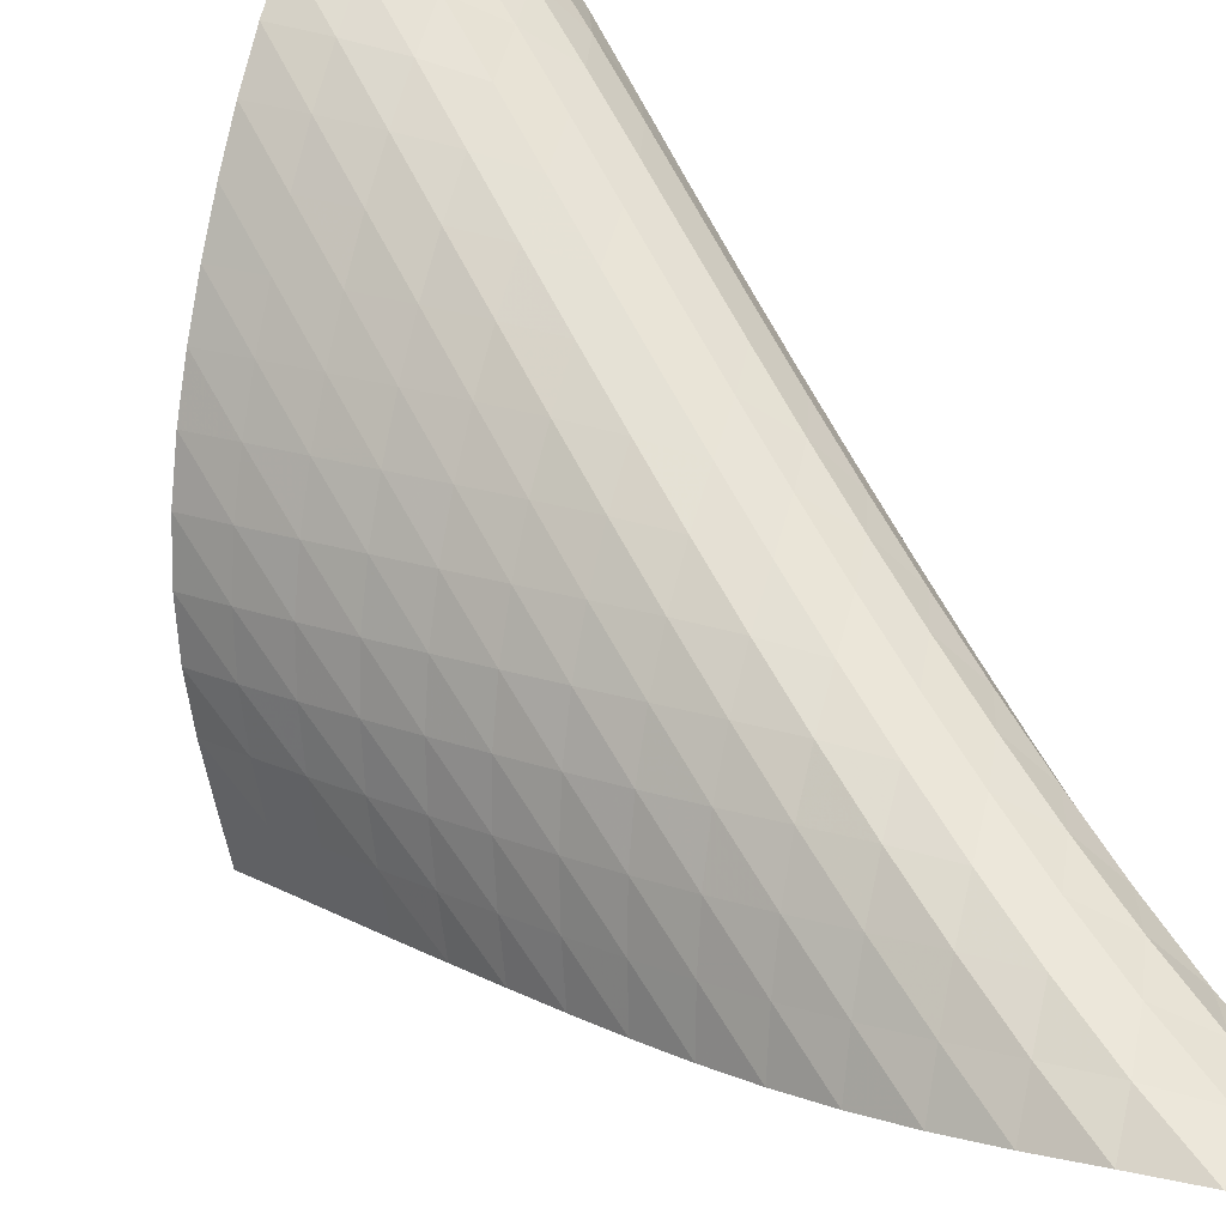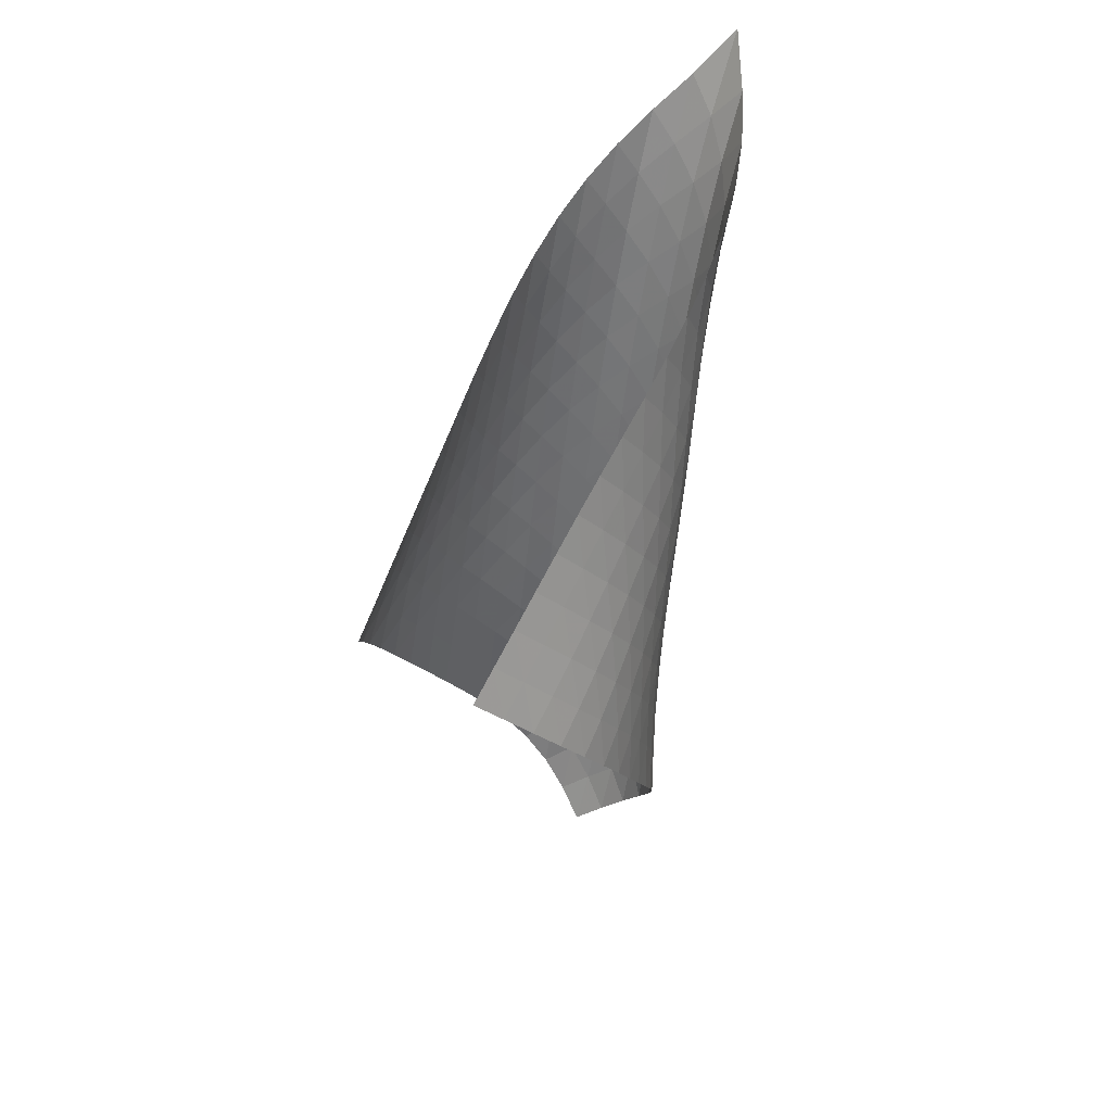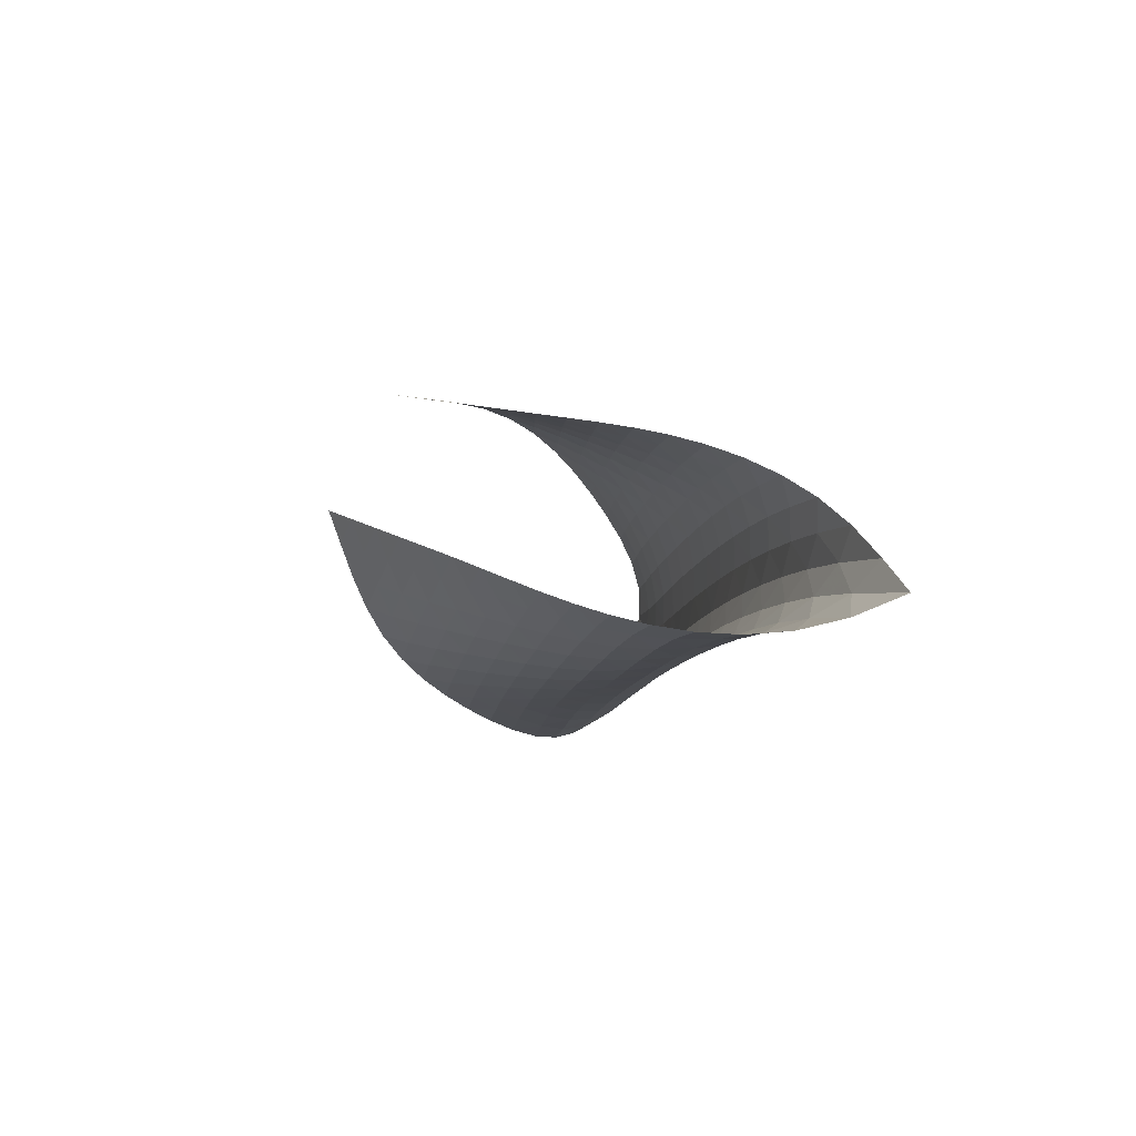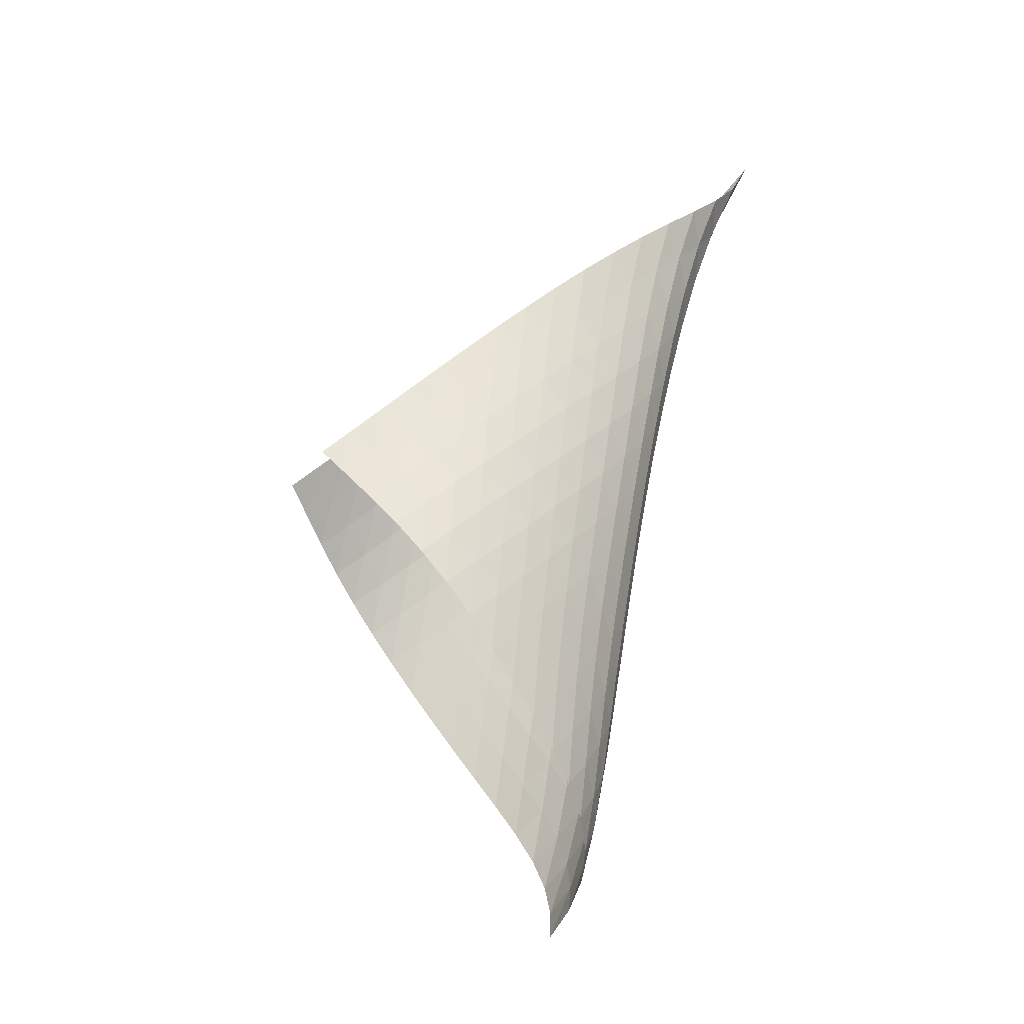
<metadata>
{"format":"obj","ext":"obj","renderer":"f3d","projection":"perspective","resolution":1024,"background":"white","views":[{"elev":72.8,"azim":159.7,"up":"+Z"},{"elev":43.5,"azim":170.0,"up":"+Y"},{"elev":74.7,"azim":-106.2,"up":"+Y"},{"elev":-14.8,"azim":-154.3,"up":"+Y"}]}
</metadata>
<code>
v -6.476 -0.04294 6.476
v 2.264 -8.887 -0.2658
v 0.2658 -8.887 -2.264
v -2.724 -18.84 2.724
v -0.2052 -8.365 -1.852
v -0.6791 -7.837 -1.441
v -1.156 -7.304 -1.026
v -1.638 -6.769 -0.604
v -2.129 -6.233 -0.1786
v -2.63 -5.696 0.2501
v -3.141 -5.162 0.6861
v -3.656 -4.631 1.138
v -4.169 -4.107 1.618
v -4.67 -3.591 2.136
v -5.147 -3.083 2.704
v -5.586 -2.58 3.331
v -5.964 -2.076 4.024
v -6.251 -1.544 4.788
v -6.419 -0.9193 5.614
v -5.614 -0.9193 6.419
v -4.788 -1.544 6.251
v -4.024 -2.076 5.964
v -3.331 -2.58 5.586
v -2.704 -3.083 5.147
v -2.136 -3.591 4.67
v -1.618 -4.107 4.169
v -1.138 -4.631 3.656
v -0.6861 -5.162 3.141
v -0.2501 -5.696 2.63
v 0.1786 -6.233 2.129
v 0.604 -6.769 1.638
v 1.026 -7.304 1.156
v 1.441 -7.837 0.6791
v 1.852 -8.365 0.2052
v 2.224 -9.449 0.3207
v 2.177 -10.02 0.9032
v 2.086 -10.6 1.464
v 1.921 -11.22 1.978
v 1.675 -11.86 2.429
v 1.359 -12.52 2.814
v 0.9943 -13.19 3.145
v 0.5957 -13.85 3.437
v 0.1718 -14.52 3.696
v -0.2752 -15.18 3.916
v -0.746 -15.83 4.071
v -1.234 -16.48 4.118
v -1.713 -17.12 4.009
v -2.139 -17.74 3.722
v -2.476 -18.31 3.277
v -3.277 -18.31 2.476
v -3.722 -17.74 2.139
v -4.009 -17.12 1.713
v -4.118 -16.48 1.234
v -4.071 -15.83 0.746
v -3.916 -15.18 0.2752
v -3.696 -14.52 -0.1718
v -3.437 -13.85 -0.5957
v -3.145 -13.19 -0.9943
v -2.814 -12.52 -1.359
v -2.429 -11.86 -1.675
v -1.978 -11.22 -1.921
v -1.464 -10.6 -2.086
v -0.9032 -10.02 -2.177
v -0.3207 -9.449 -2.224
v -5.893 -1.594 5.893
v -5.98 -2.212 5.197
v -5.897 -2.757 4.462
v -5.676 -3.266 3.751
v -5.357 -3.764 3.086
v -4.97 -4.263 2.474
v -4.538 -4.768 1.91
v -4.078 -5.278 1.387
v -3.604 -5.795 0.8957
v -3.127 -6.315 0.4239
v -2.652 -6.838 -0.03722
v -2.183 -7.361 -0.4924
v -1.719 -7.884 -0.941
v -1.255 -8.407 -1.379
v -0.789 -8.929 -1.806
v -5.197 -2.212 5.98
v -5.506 -2.851 5.506
v -5.654 -3.426 4.877
v -5.631 -3.951 4.188
v -5.464 -4.452 3.504
v -5.192 -4.946 2.854
v -4.846 -5.44 2.246
v -4.451 -5.939 1.68
v -4.026 -6.443 1.148
v -3.586 -6.95 0.6397
v -3.143 -7.46 0.1448
v -2.701 -7.97 -0.3426
v -2.26 -8.48 -0.8225
v -1.816 -8.991 -1.29
v -1.364 -9.503 -1.742
v -4.462 -2.757 5.897
v -4.877 -3.426 5.654
v -5.21 -4.048 5.21
v -5.395 -4.61 4.615
v -5.416 -5.131 3.953
v -5.293 -5.629 3.284
v -5.06 -6.121 2.639
v -4.747 -6.612 2.032
v -4.383 -7.106 1.46
v -3.988 -7.603 0.9154
v -3.581 -8.102 0.3882
v -3.17 -8.601 -0.1301
v -2.757 -9.1 -0.6414
v -2.339 -9.6 -1.142
v -1.909 -10.1 -1.625
v -3.751 -3.266 5.676
v -4.188 -3.951 5.631
v -4.615 -4.61 5.395
v -4.963 -5.22 4.963
v -5.173 -5.777 4.389
v -5.227 -6.298 3.745
v -5.138 -6.798 3.086
v -4.935 -7.29 2.446
v -4.65 -7.779 1.837
v -4.312 -8.27 1.258
v -3.946 -8.761 0.701
v -3.569 -9.253 0.1557
v -3.188 -9.744 -0.3831
v -2.8 -10.23 -0.9133
v -2.399 -10.73 -1.428
v -3.086 -3.764 5.357
v -3.504 -4.452 5.464
v -3.953 -5.131 5.416
v -4.389 -5.777 5.173
v -4.747 -6.378 4.747
v -4.975 -6.935 4.188
v -5.053 -7.458 3.558
v -4.988 -7.96 2.908
v -4.807 -8.453 2.271
v -4.543 -8.942 1.661
v -4.228 -9.429 1.076
v -3.89 -9.917 0.5072
v -3.542 -10.4 -0.05389
v -3.187 -10.89 -0.6083
v -2.819 -11.38 -1.151
v -2.474 -4.263 4.97
v -2.854 -4.946 5.192
v -3.284 -5.629 5.293
v -3.745 -6.298 5.227
v -4.188 -6.935 4.975
v -4.554 -7.53 4.554
v -4.796 -8.087 4.007
v -4.889 -8.612 3.388
v -4.84 -9.117 2.745
v -4.673 -9.611 2.112
v -4.427 -10.1 1.501
v -4.136 -10.59 0.9098
v -3.825 -11.07 0.3293
v -3.504 -11.55 -0.2445
v -3.17 -12.04 -0.8097
v -1.91 -4.768 4.538
v -2.246 -5.44 4.846
v -2.639 -6.121 5.06
v -3.086 -6.798 5.138
v -3.558 -7.458 5.053
v -4.007 -8.087 4.796
v -4.381 -8.679 4.381
v -4.632 -9.236 3.843
v -4.735 -9.763 3.232
v -4.694 -10.27 2.594
v -4.54 -10.76 1.964
v -4.312 -11.25 1.35
v -4.046 -11.74 0.7512
v -3.763 -12.22 0.1601
v -3.466 -12.7 -0.4235
v -1.387 -5.278 4.078
v -1.68 -5.939 4.451
v -2.032 -6.612 4.747
v -2.446 -7.29 4.935
v -2.908 -7.96 4.988
v -3.388 -8.612 4.889
v -3.843 -9.236 4.632
v -4.224 -9.826 4.224
v -4.481 -10.38 3.692
v -4.589 -10.91 3.085
v -4.555 -11.42 2.451
v -4.415 -11.91 1.82
v -4.212 -12.4 1.202
v -3.976 -12.89 0.594
v -3.719 -13.37 -0.006511
v -0.8957 -5.795 3.604
v -1.148 -6.443 4.026
v -1.46 -7.106 4.383
v -1.837 -7.779 4.65
v -2.271 -8.453 4.807
v -2.745 -9.117 4.84
v -3.232 -9.763 4.735
v -3.692 -10.38 4.481
v -4.078 -10.97 4.078
v -4.339 -11.53 3.55
v -4.451 -12.06 2.945
v -4.429 -12.57 2.312
v -4.312 -13.06 1.678
v -4.139 -13.55 1.053
v -3.934 -14.03 0.4348
v -0.4239 -6.315 3.127
v -0.6397 -6.95 3.586
v -0.9154 -7.603 3.988
v -1.258 -8.27 4.312
v -1.661 -8.942 4.543
v -2.112 -9.611 4.673
v -2.594 -10.27 4.694
v -3.085 -10.91 4.589
v -3.55 -11.53 4.339
v -3.938 -12.12 3.938
v -4.202 -12.68 3.411
v -4.322 -13.21 2.807
v -4.321 -13.71 2.173
v -4.236 -14.2 1.534
v -4.098 -14.69 0.8998
v 0.03722 -6.838 2.652
v -0.1448 -7.46 3.143
v -0.3882 -8.102 3.581
v -0.701 -8.761 3.946
v -1.076 -9.429 4.228
v -1.501 -10.1 4.427
v -1.964 -10.76 4.54
v -2.451 -11.42 4.555
v -2.945 -12.06 4.451
v -3.411 -12.68 4.202
v -3.8 -13.27 3.8
v -4.067 -13.82 3.272
v -4.202 -14.35 2.669
v -4.231 -14.86 2.032
v -4.182 -15.35 1.387
v 0.4924 -7.361 2.183
v 0.3426 -7.97 2.701
v 0.1301 -8.601 3.17
v -0.1557 -9.253 3.569
v -0.5072 -9.917 3.89
v -0.9098 -10.59 4.136
v -1.35 -11.25 4.312
v -1.82 -11.91 4.415
v -2.312 -12.57 4.429
v -2.807 -13.21 4.322
v -3.272 -13.82 4.067
v -3.658 -14.41 3.658
v -3.928 -14.97 3.127
v -4.082 -15.49 2.522
v -4.14 -15.99 1.883
v 0.941 -7.884 1.719
v 0.8225 -8.48 2.26
v 0.6414 -9.1 2.757
v 0.3831 -9.744 3.188
v 0.05389 -10.4 3.542
v -0.3293 -11.07 3.825
v -0.7512 -11.74 4.046
v -1.202 -12.4 4.212
v -1.678 -13.06 4.312
v -2.173 -13.71 4.321
v -2.669 -14.35 4.202
v -3.127 -14.97 3.928
v -3.502 -15.56 3.502
v -3.77 -16.11 2.962
v -3.934 -16.63 2.354
v 1.379 -8.407 1.255
v 1.29 -8.991 1.816
v 1.142 -9.6 2.339
v 0.9133 -10.23 2.8
v 0.6083 -10.89 3.187
v 0.2445 -11.55 3.504
v -0.1601 -12.22 3.763
v -0.594 -12.89 3.976
v -1.053 -13.55 4.139
v -1.534 -14.2 4.236
v -2.032 -14.86 4.231
v -2.522 -15.49 4.082
v -2.962 -16.11 3.77
v -3.312 -16.69 3.312
v -3.561 -17.23 2.754
v 1.806 -8.929 0.789
v 1.742 -9.503 1.364
v 1.625 -10.1 1.909
v 1.428 -10.73 2.399
v 1.151 -11.38 2.819
v 0.8097 -12.04 3.17
v 0.4235 -12.7 3.466
v 0.006511 -13.37 3.719
v -0.4348 -14.03 3.934
v -0.8998 -14.69 4.098
v -1.387 -15.35 4.182
v -1.883 -15.99 4.14
v -2.354 -16.63 3.934
v -2.754 -17.23 3.561
v -3.057 -17.79 3.057
f 289 49 4
f 289 4 50
f 5 79 64
f 5 64 3
f 79 94 63
f 79 63 64
f 94 109 62
f 94 62 63
f 109 124 61
f 109 61 62
f 124 139 60
f 124 60 61
f 139 154 59
f 139 59 60
f 154 169 58
f 154 58 59
f 169 184 57
f 169 57 58
f 184 199 56
f 184 56 57
f 199 214 55
f 199 55 56
f 214 229 54
f 214 54 55
f 229 244 53
f 229 53 54
f 244 259 52
f 244 52 53
f 259 274 51
f 259 51 52
f 274 289 50
f 274 50 51
f 1 20 65
f 1 65 19
f 19 65 66
f 19 66 18
f 18 66 67
f 18 67 17
f 17 67 68
f 17 68 16
f 16 68 69
f 16 69 15
f 15 69 70
f 15 70 14
f 14 70 71
f 14 71 13
f 13 71 72
f 13 72 12
f 12 72 73
f 12 73 11
f 11 73 74
f 11 74 10
f 10 74 75
f 10 75 9
f 9 75 76
f 9 76 8
f 8 76 77
f 8 77 7
f 7 77 78
f 7 78 6
f 6 78 79
f 6 79 5
f 20 21 80
f 20 80 65
f 65 80 81
f 65 81 66
f 66 81 82
f 66 82 67
f 67 82 83
f 67 83 68
f 68 83 84
f 68 84 69
f 69 84 85
f 69 85 70
f 70 85 86
f 70 86 71
f 71 86 87
f 71 87 72
f 72 87 88
f 72 88 73
f 73 88 89
f 73 89 74
f 74 89 90
f 74 90 75
f 75 90 91
f 75 91 76
f 76 91 92
f 76 92 77
f 77 92 93
f 77 93 78
f 78 93 94
f 78 94 79
f 21 22 95
f 21 95 80
f 80 95 96
f 80 96 81
f 81 96 97
f 81 97 82
f 82 97 98
f 82 98 83
f 83 98 99
f 83 99 84
f 84 99 100
f 84 100 85
f 85 100 101
f 85 101 86
f 86 101 102
f 86 102 87
f 87 102 103
f 87 103 88
f 88 103 104
f 88 104 89
f 89 104 105
f 89 105 90
f 90 105 106
f 90 106 91
f 91 106 107
f 91 107 92
f 92 107 108
f 92 108 93
f 93 108 109
f 93 109 94
f 22 23 110
f 22 110 95
f 95 110 111
f 95 111 96
f 96 111 112
f 96 112 97
f 97 112 113
f 97 113 98
f 98 113 114
f 98 114 99
f 99 114 115
f 99 115 100
f 100 115 116
f 100 116 101
f 101 116 117
f 101 117 102
f 102 117 118
f 102 118 103
f 103 118 119
f 103 119 104
f 104 119 120
f 104 120 105
f 105 120 121
f 105 121 106
f 106 121 122
f 106 122 107
f 107 122 123
f 107 123 108
f 108 123 124
f 108 124 109
f 23 24 125
f 23 125 110
f 110 125 126
f 110 126 111
f 111 126 127
f 111 127 112
f 112 127 128
f 112 128 113
f 113 128 129
f 113 129 114
f 114 129 130
f 114 130 115
f 115 130 131
f 115 131 116
f 116 131 132
f 116 132 117
f 117 132 133
f 117 133 118
f 118 133 134
f 118 134 119
f 119 134 135
f 119 135 120
f 120 135 136
f 120 136 121
f 121 136 137
f 121 137 122
f 122 137 138
f 122 138 123
f 123 138 139
f 123 139 124
f 24 25 140
f 24 140 125
f 125 140 141
f 125 141 126
f 126 141 142
f 126 142 127
f 127 142 143
f 127 143 128
f 128 143 144
f 128 144 129
f 129 144 145
f 129 145 130
f 130 145 146
f 130 146 131
f 131 146 147
f 131 147 132
f 132 147 148
f 132 148 133
f 133 148 149
f 133 149 134
f 134 149 150
f 134 150 135
f 135 150 151
f 135 151 136
f 136 151 152
f 136 152 137
f 137 152 153
f 137 153 138
f 138 153 154
f 138 154 139
f 25 26 155
f 25 155 140
f 140 155 156
f 140 156 141
f 141 156 157
f 141 157 142
f 142 157 158
f 142 158 143
f 143 158 159
f 143 159 144
f 144 159 160
f 144 160 145
f 145 160 161
f 145 161 146
f 146 161 162
f 146 162 147
f 147 162 163
f 147 163 148
f 148 163 164
f 148 164 149
f 149 164 165
f 149 165 150
f 150 165 166
f 150 166 151
f 151 166 167
f 151 167 152
f 152 167 168
f 152 168 153
f 153 168 169
f 153 169 154
f 26 27 170
f 26 170 155
f 155 170 171
f 155 171 156
f 156 171 172
f 156 172 157
f 157 172 173
f 157 173 158
f 158 173 174
f 158 174 159
f 159 174 175
f 159 175 160
f 160 175 176
f 160 176 161
f 161 176 177
f 161 177 162
f 162 177 178
f 162 178 163
f 163 178 179
f 163 179 164
f 164 179 180
f 164 180 165
f 165 180 181
f 165 181 166
f 166 181 182
f 166 182 167
f 167 182 183
f 167 183 168
f 168 183 184
f 168 184 169
f 27 28 185
f 27 185 170
f 170 185 186
f 170 186 171
f 171 186 187
f 171 187 172
f 172 187 188
f 172 188 173
f 173 188 189
f 173 189 174
f 174 189 190
f 174 190 175
f 175 190 191
f 175 191 176
f 176 191 192
f 176 192 177
f 177 192 193
f 177 193 178
f 178 193 194
f 178 194 179
f 179 194 195
f 179 195 180
f 180 195 196
f 180 196 181
f 181 196 197
f 181 197 182
f 182 197 198
f 182 198 183
f 183 198 199
f 183 199 184
f 28 29 200
f 28 200 185
f 185 200 201
f 185 201 186
f 186 201 202
f 186 202 187
f 187 202 203
f 187 203 188
f 188 203 204
f 188 204 189
f 189 204 205
f 189 205 190
f 190 205 206
f 190 206 191
f 191 206 207
f 191 207 192
f 192 207 208
f 192 208 193
f 193 208 209
f 193 209 194
f 194 209 210
f 194 210 195
f 195 210 211
f 195 211 196
f 196 211 212
f 196 212 197
f 197 212 213
f 197 213 198
f 198 213 214
f 198 214 199
f 29 30 215
f 29 215 200
f 200 215 216
f 200 216 201
f 201 216 217
f 201 217 202
f 202 217 218
f 202 218 203
f 203 218 219
f 203 219 204
f 204 219 220
f 204 220 205
f 205 220 221
f 205 221 206
f 206 221 222
f 206 222 207
f 207 222 223
f 207 223 208
f 208 223 224
f 208 224 209
f 209 224 225
f 209 225 210
f 210 225 226
f 210 226 211
f 211 226 227
f 211 227 212
f 212 227 228
f 212 228 213
f 213 228 229
f 213 229 214
f 30 31 230
f 30 230 215
f 215 230 231
f 215 231 216
f 216 231 232
f 216 232 217
f 217 232 233
f 217 233 218
f 218 233 234
f 218 234 219
f 219 234 235
f 219 235 220
f 220 235 236
f 220 236 221
f 221 236 237
f 221 237 222
f 222 237 238
f 222 238 223
f 223 238 239
f 223 239 224
f 224 239 240
f 224 240 225
f 225 240 241
f 225 241 226
f 226 241 242
f 226 242 227
f 227 242 243
f 227 243 228
f 228 243 244
f 228 244 229
f 31 32 245
f 31 245 230
f 230 245 246
f 230 246 231
f 231 246 247
f 231 247 232
f 232 247 248
f 232 248 233
f 233 248 249
f 233 249 234
f 234 249 250
f 234 250 235
f 235 250 251
f 235 251 236
f 236 251 252
f 236 252 237
f 237 252 253
f 237 253 238
f 238 253 254
f 238 254 239
f 239 254 255
f 239 255 240
f 240 255 256
f 240 256 241
f 241 256 257
f 241 257 242
f 242 257 258
f 242 258 243
f 243 258 259
f 243 259 244
f 32 33 260
f 32 260 245
f 245 260 261
f 245 261 246
f 246 261 262
f 246 262 247
f 247 262 263
f 247 263 248
f 248 263 264
f 248 264 249
f 249 264 265
f 249 265 250
f 250 265 266
f 250 266 251
f 251 266 267
f 251 267 252
f 252 267 268
f 252 268 253
f 253 268 269
f 253 269 254
f 254 269 270
f 254 270 255
f 255 270 271
f 255 271 256
f 256 271 272
f 256 272 257
f 257 272 273
f 257 273 258
f 258 273 274
f 258 274 259
f 33 34 275
f 33 275 260
f 260 275 276
f 260 276 261
f 261 276 277
f 261 277 262
f 262 277 278
f 262 278 263
f 263 278 279
f 263 279 264
f 264 279 280
f 264 280 265
f 265 280 281
f 265 281 266
f 266 281 282
f 266 282 267
f 267 282 283
f 267 283 268
f 268 283 284
f 268 284 269
f 269 284 285
f 269 285 270
f 270 285 286
f 270 286 271
f 271 286 287
f 271 287 272
f 272 287 288
f 272 288 273
f 273 288 289
f 273 289 274
f 34 2 35
f 34 35 275
f 275 35 36
f 275 36 276
f 276 36 37
f 276 37 277
f 277 37 38
f 277 38 278
f 278 38 39
f 278 39 279
f 279 39 40
f 279 40 280
f 280 40 41
f 280 41 281
f 281 41 42
f 281 42 282
f 282 42 43
f 282 43 283
f 283 43 44
f 283 44 284
f 284 44 45
f 284 45 285
f 285 45 46
f 285 46 286
f 286 46 47
f 286 47 287
f 287 47 48
f 287 48 288
f 288 48 49
f 288 49 289

</code>
